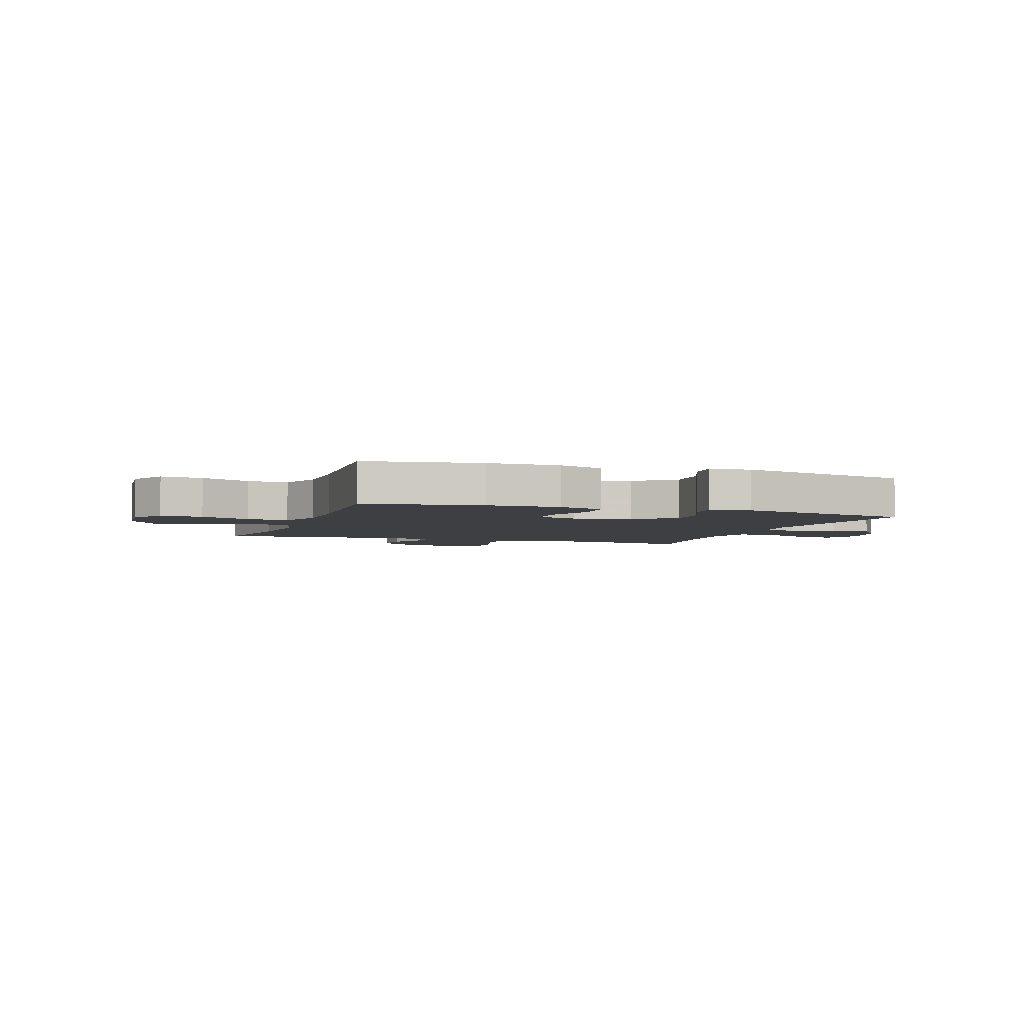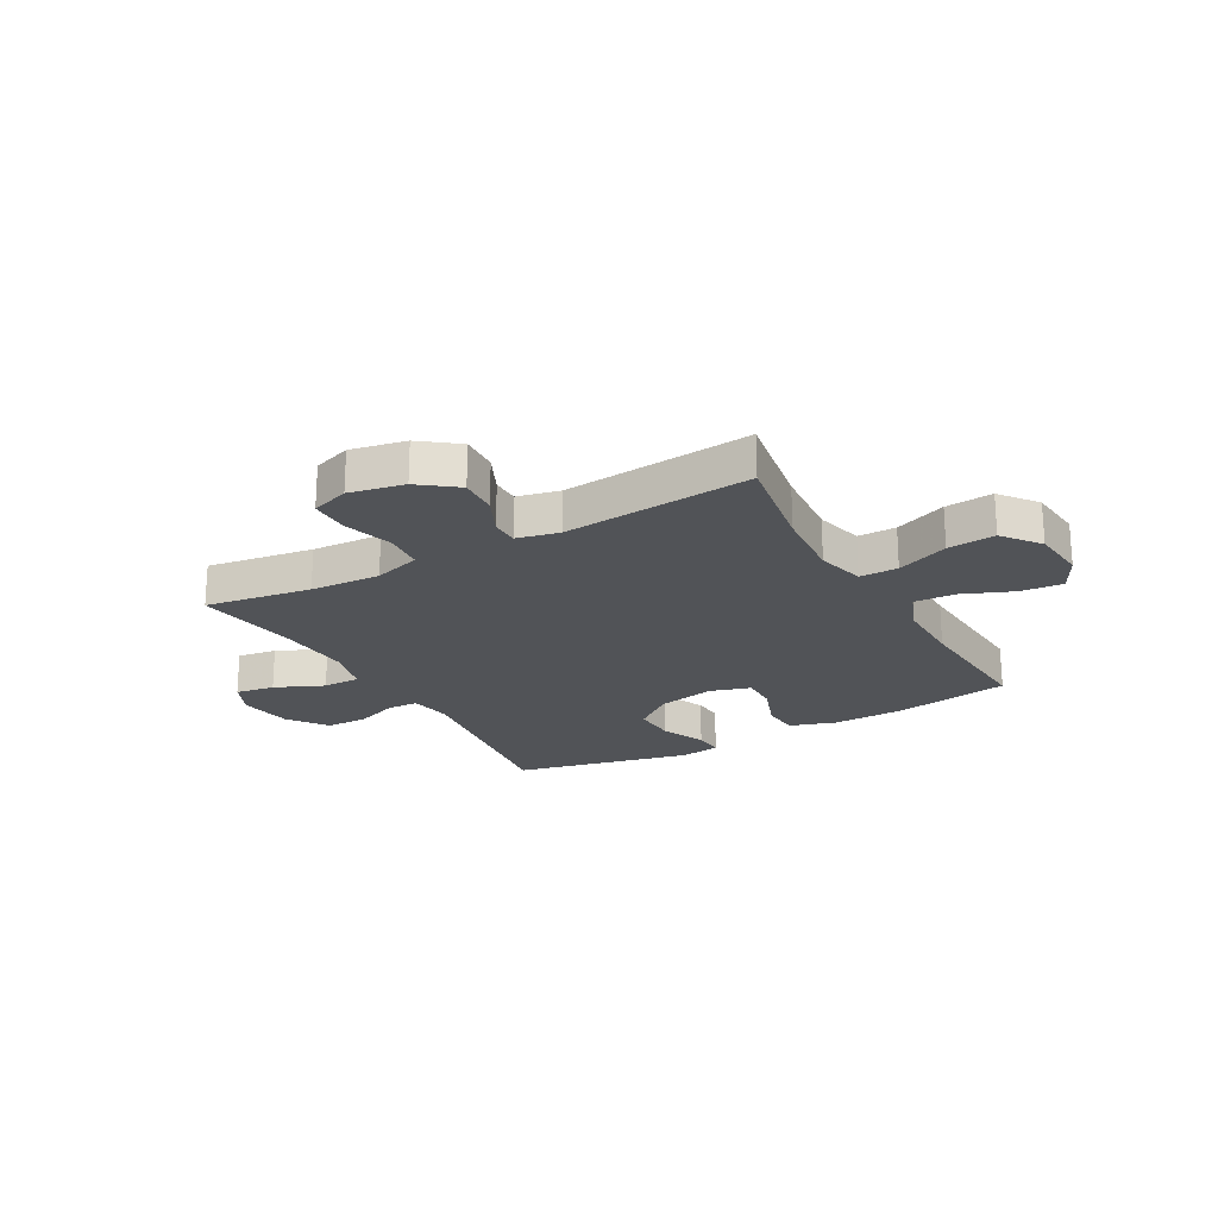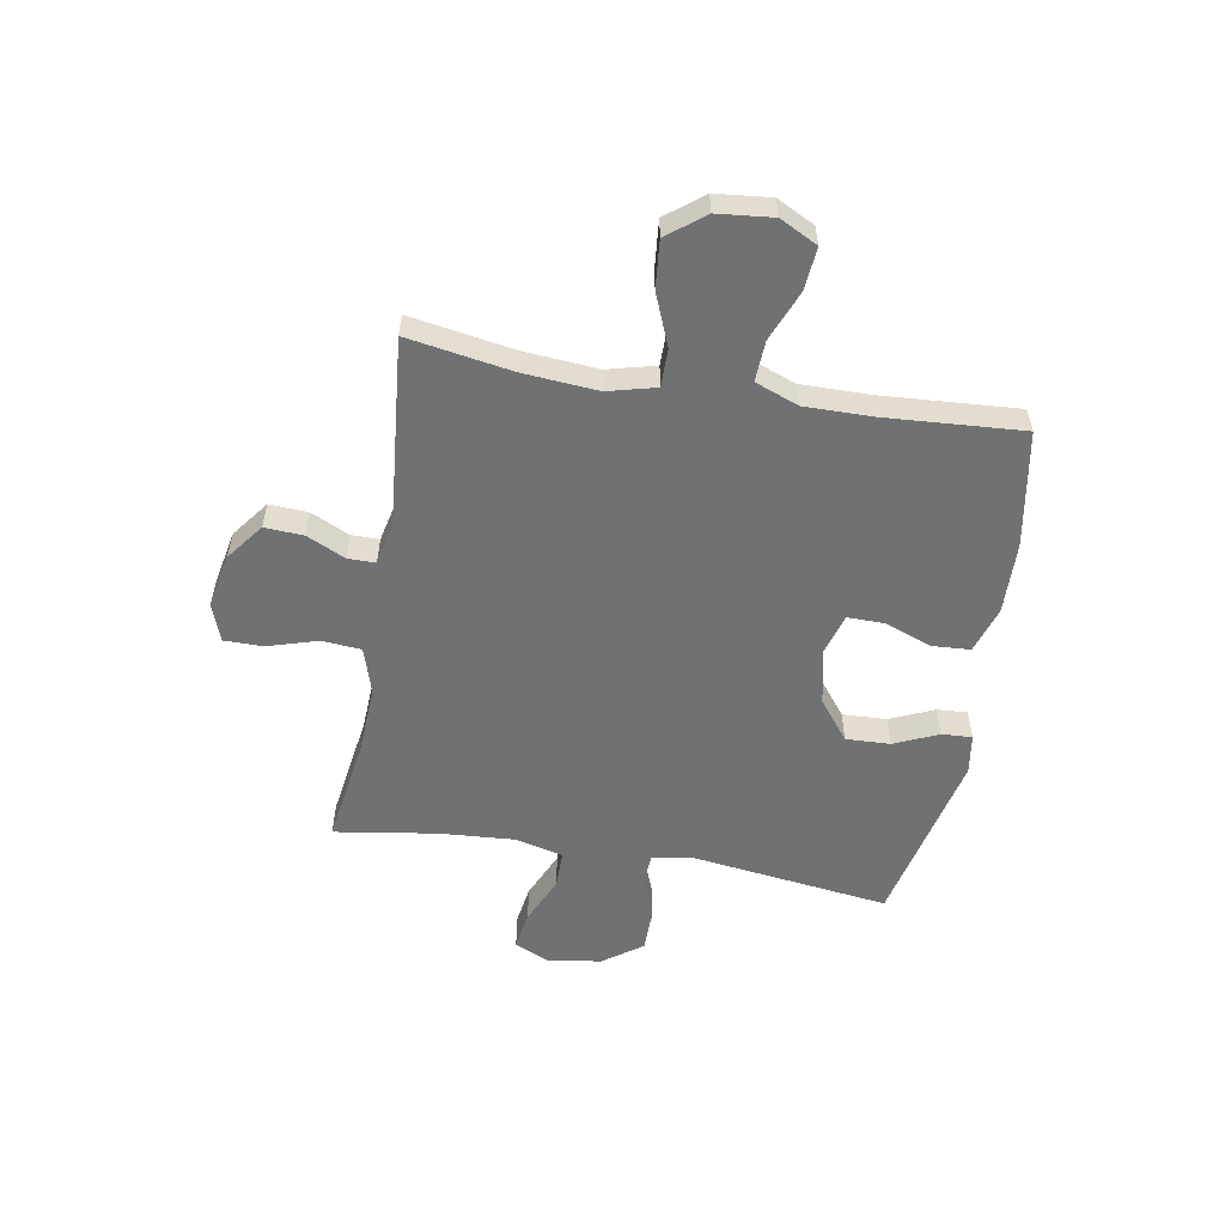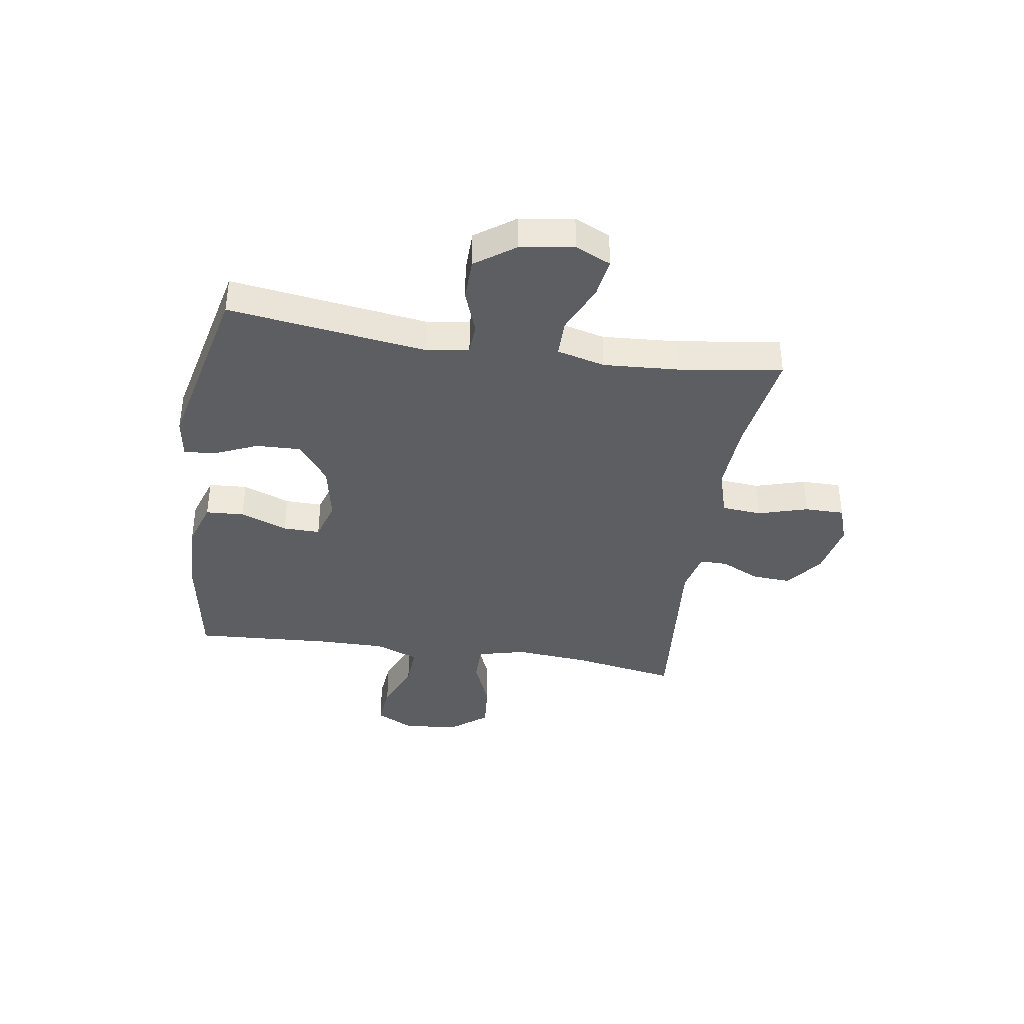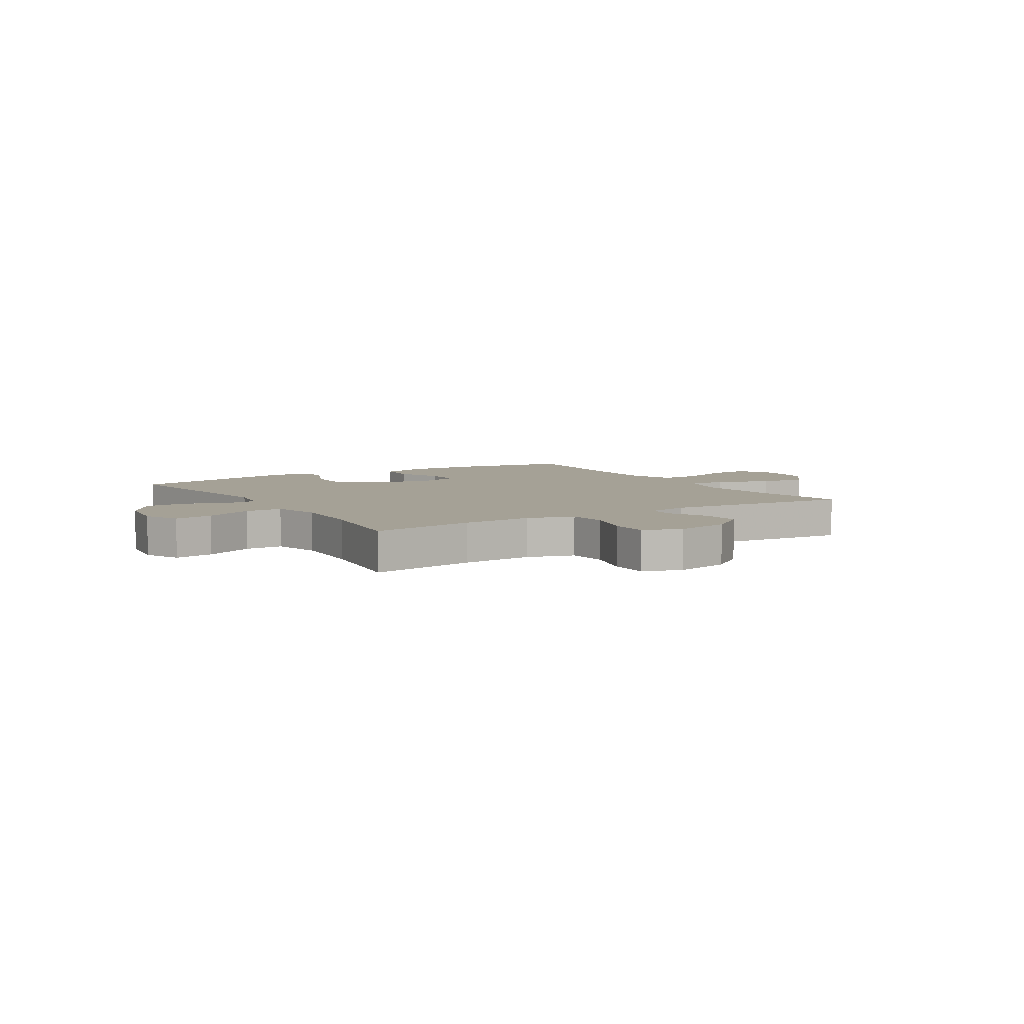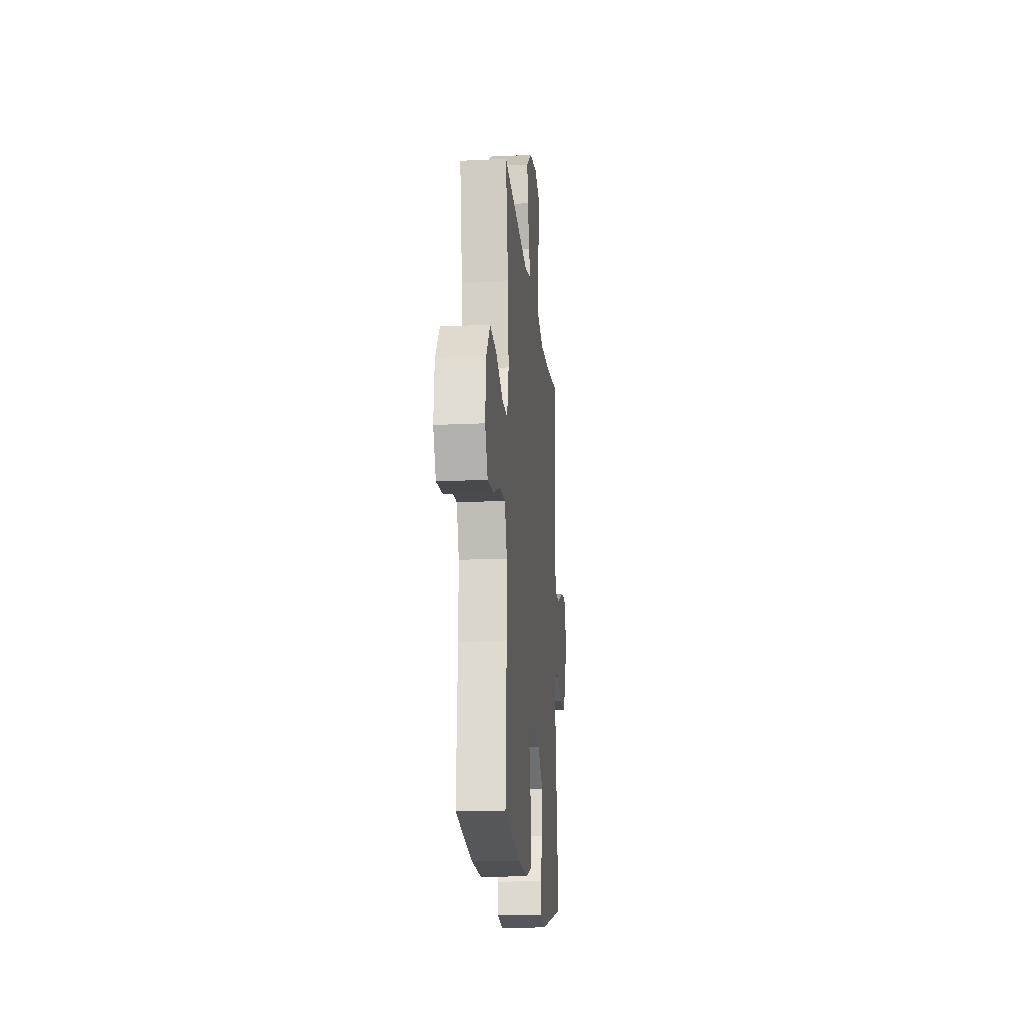
<metadata>
{"format":"obj","ext":"obj","renderer":"f3d","projection":"perspective","resolution":1024,"background":"white","views":[{"elev":-3.9,"azim":160.6,"up":"+Y"},{"elev":-21.9,"azim":29.3,"up":"+Y"},{"elev":-55.2,"azim":80.3,"up":"+Y"},{"elev":-38.6,"azim":-98.9,"up":"+Y"},{"elev":6.1,"azim":-32.1,"up":"+Y"},{"elev":-17.6,"azim":95.3,"up":"+Z"}]}
</metadata>
<code>
v 0.5 0.07 -0.5
v 0.289 0.07 -0.536
v 0.159 0.07 -0.539
v 0.075 0.07 -0.512
v 0.071 0.07 -0.443
v 0.103 0.07 -0.358
v 0.104 0.07 -0.291
v 0.031 0.07 -0.269
v -0.073 0.07 -0.29
v -0.145 0.07 -0.346
v -0.142 0.07 -0.426
v -0.107 0.07 -0.506
v -0.104 0.07 -0.561
v -0.177 0.07 -0.572
v -0.5 0.07 -0.5
v -0.452 0.07 -0.142
v -0.465 0.07 -0.066
v -0.52 0.07 -0.063
v -0.598 0.07 -0.092
v -0.675 0.07 -0.091
v -0.726 0.07 -0.02
v -0.741 0.07 0.077
v -0.712 0.07 0.141
v -0.641 0.07 0.13
v -0.553 0.07 0.091
v -0.485 0.07 0.091
v -0.463 0.07 0.178
v -0.472 0.07 0.314
v -0.5 0.07 0.5
v -0.308 0.07 0.471
v -0.181 0.07 0.464
v -0.096 0.07 0.49
v -0.09 0.07 0.562
v -0.117 0.07 0.652
v -0.117 0.07 0.723
v -0.048 0.07 0.747
v 0.051 0.07 0.727
v 0.118 0.07 0.676
v 0.114 0.07 0.606
v 0.081 0.07 0.536
v 0.081 0.07 0.486
v 0.157 0.07 0.469
v 0.5 0.07 0.5
v 0.468 0.07 0.312
v 0.457 0.07 0.177
v 0.479 0.07 0.09
v 0.548 0.07 0.09
v 0.642 0.07 0.128
v 0.728 0.07 0.136
v 0.78 0.07 0.069
v 0.79 0.07 -0.031
v 0.755 0.07 -0.099
v 0.678 0.07 -0.092
v 0.587 0.07 -0.055
v 0.513 0.07 -0.051
v 0.483 0.07 -0.129
v 0.484 0.07 -0.252
v 0.5 0 -0.5
v 0.289 0 -0.536
v 0.159 0 -0.539
v 0.075 0 -0.512
v 0.071 0 -0.443
v 0.103 0 -0.358
v 0.104 0 -0.291
v 0.031 0 -0.269
v -0.073 0 -0.29
v -0.145 0 -0.346
v -0.142 0 -0.426
v -0.107 0 -0.506
v -0.104 0 -0.561
v -0.177 0 -0.572
v -0.5 0 -0.5
v -0.452 0 -0.142
v -0.465 0 -0.066
v -0.52 0 -0.063
v -0.598 0 -0.092
v -0.675 0 -0.091
v -0.726 0 -0.02
v -0.741 0 0.077
v -0.712 0 0.141
v -0.641 0 0.13
v -0.553 0 0.091
v -0.485 0 0.091
v -0.463 0 0.178
v -0.472 0 0.314
v -0.5 0 0.5
v -0.308 0 0.471
v -0.181 0 0.464
v -0.096 0 0.49
v -0.09 0 0.562
v -0.117 0 0.652
v -0.117 0 0.723
v -0.048 0 0.747
v 0.051 0 0.727
v 0.118 0 0.676
v 0.114 0 0.606
v 0.081 0 0.536
v 0.081 0 0.486
v 0.157 0 0.469
v 0.5 0 0.5
v 0.468 0 0.312
v 0.457 0 0.177
v 0.479 0 0.09
v 0.548 0 0.09
v 0.642 0 0.128
v 0.728 0 0.136
v 0.78 0 0.069
v 0.79 0 -0.031
v 0.755 0 -0.099
v 0.678 0 -0.092
v 0.587 0 -0.055
v 0.513 0 -0.051
v 0.483 0 -0.129
v 0.484 0 -0.252
f 52 53 54
f 51 52 54
f 50 51 54
f 49 50 54
f 48 49 54
f 47 48 54
f 46 47 54 55
f 45 46 55 56
f 42 43 44
f 41 42 44 45
f 38 39 40
f 37 38 40
f 36 37 40
f 35 36 40
f 34 35 40
f 33 34 40
f 32 33 40 41
f 45 56 57
f 41 45 57
f 32 41 57
f 31 32 57
f 23 24 25
f 22 23 25
f 21 22 25
f 20 21 25
f 19 20 25
f 18 19 25
f 17 18 25 26
f 16 17 26 27
f 14 15 16
f 13 14 16
f 12 13 16
f 11 12 16
f 10 11 16 27
f 4 5 6
f 3 4 6
f 2 3 6
f 1 2 6
f 57 1 6
f 57 6 7
f 57 7 8
f 31 57 8
f 30 31 8
f 30 8 9
f 29 30 9
f 28 29 9
f 9 10 27 28
f 111 110 109
f 111 109 108
f 111 108 107
f 111 107 106
f 111 106 105
f 111 105 104
f 112 111 104 103
f 113 112 103 102
f 101 100 99
f 102 101 99 98
f 97 96 95
f 97 95 94
f 97 94 93
f 97 93 92
f 97 92 91
f 97 91 90
f 98 97 90 89
f 114 113 102
f 114 102 98
f 114 98 89
f 114 89 88
f 82 81 80
f 82 80 79
f 82 79 78
f 82 78 77
f 82 77 76
f 82 76 75
f 83 82 75 74
f 84 83 74 73
f 73 72 71
f 73 71 70
f 73 70 69
f 73 69 68
f 84 73 68 67
f 63 62 61
f 63 61 60
f 63 60 59
f 63 59 58
f 63 58 114
f 64 63 114
f 65 64 114
f 65 114 88
f 65 88 87
f 66 65 87
f 66 87 86
f 66 86 85
f 85 84 67 66
f 1 58 59 2
f 2 59 60 3
f 3 60 61 4
f 4 61 62 5
f 5 62 63 6
f 6 63 64 7
f 7 64 65 8
f 8 65 66 9
f 9 66 67 10
f 10 67 68 11
f 11 68 69 12
f 12 69 70 13
f 13 70 71 14
f 14 71 72 15
f 15 72 73 16
f 16 73 74 17
f 17 74 75 18
f 18 75 76 19
f 19 76 77 20
f 20 77 78 21
f 21 78 79 22
f 22 79 80 23
f 23 80 81 24
f 24 81 82 25
f 25 82 83 26
f 26 83 84 27
f 27 84 85 28
f 28 85 86 29
f 29 86 87 30
f 30 87 88 31
f 31 88 89 32
f 32 89 90 33
f 33 90 91 34
f 34 91 92 35
f 35 92 93 36
f 36 93 94 37
f 37 94 95 38
f 38 95 96 39
f 39 96 97 40
f 40 97 98 41
f 41 98 99 42
f 42 99 100 43
f 43 100 101 44
f 44 101 102 45
f 45 102 103 46
f 46 103 104 47
f 47 104 105 48
f 48 105 106 49
f 49 106 107 50
f 50 107 108 51
f 51 108 109 52
f 52 109 110 53
f 53 110 111 54
f 54 111 112 55
f 55 112 113 56
f 56 113 114 57
f 57 114 58 1

</code>
